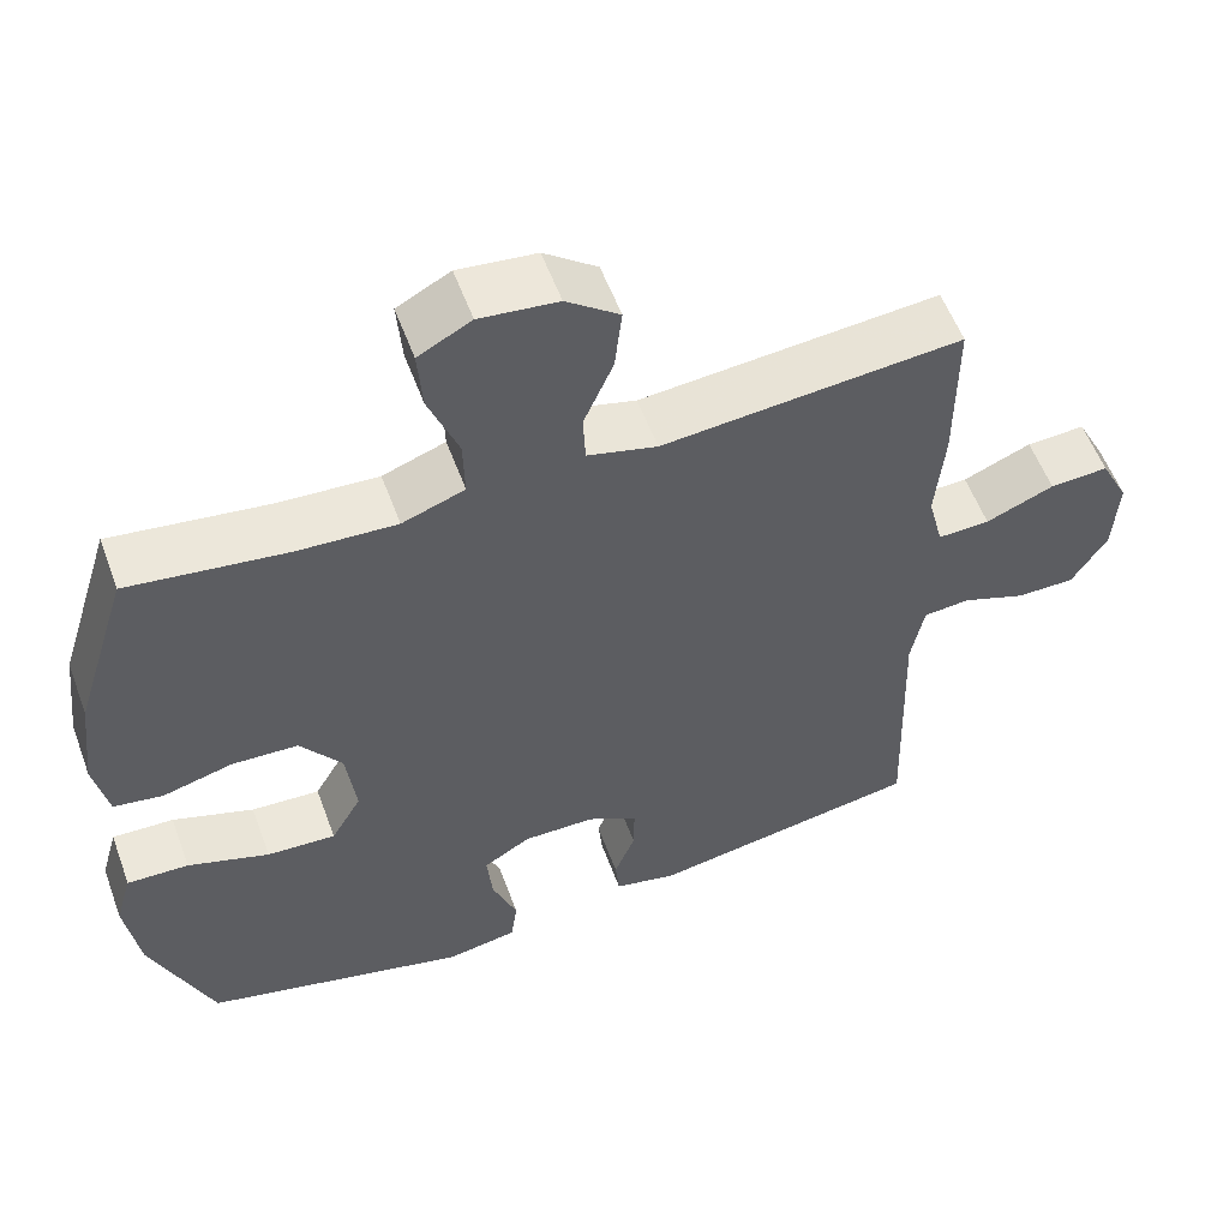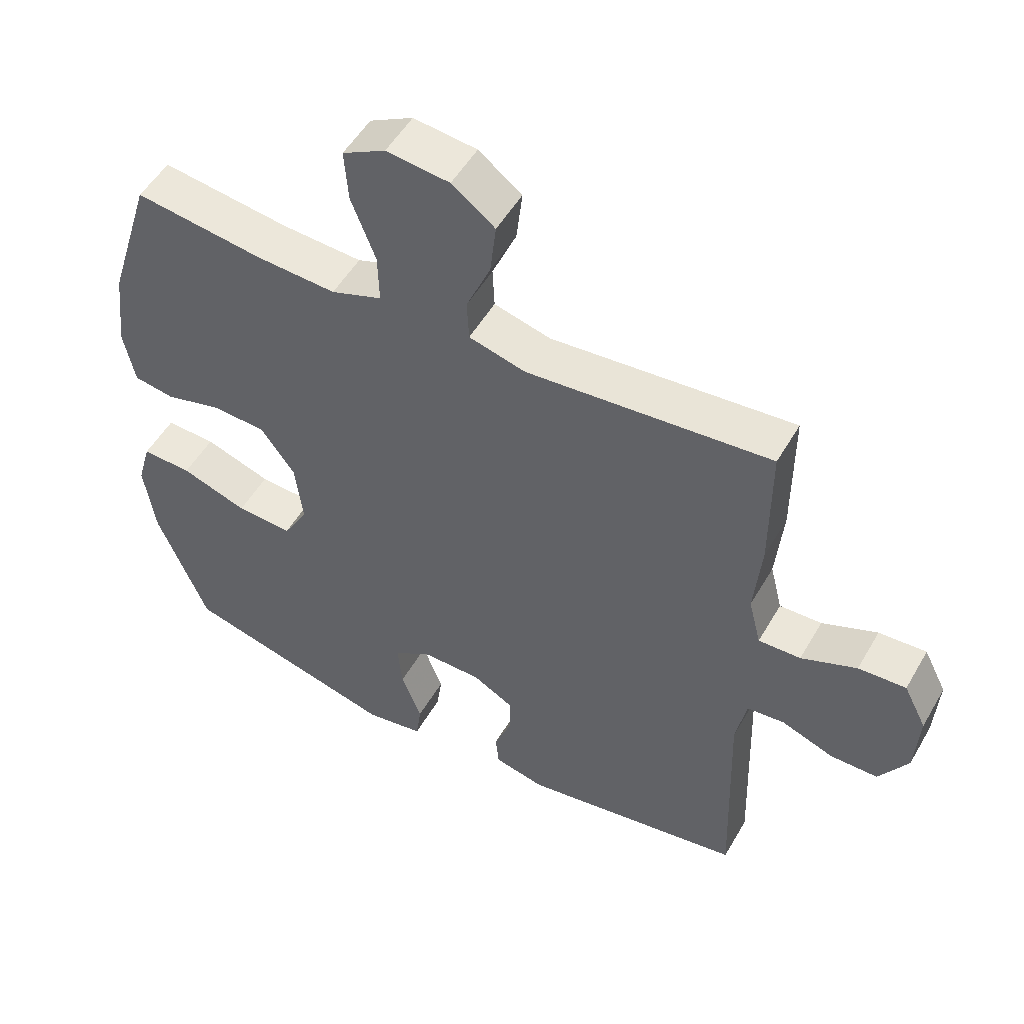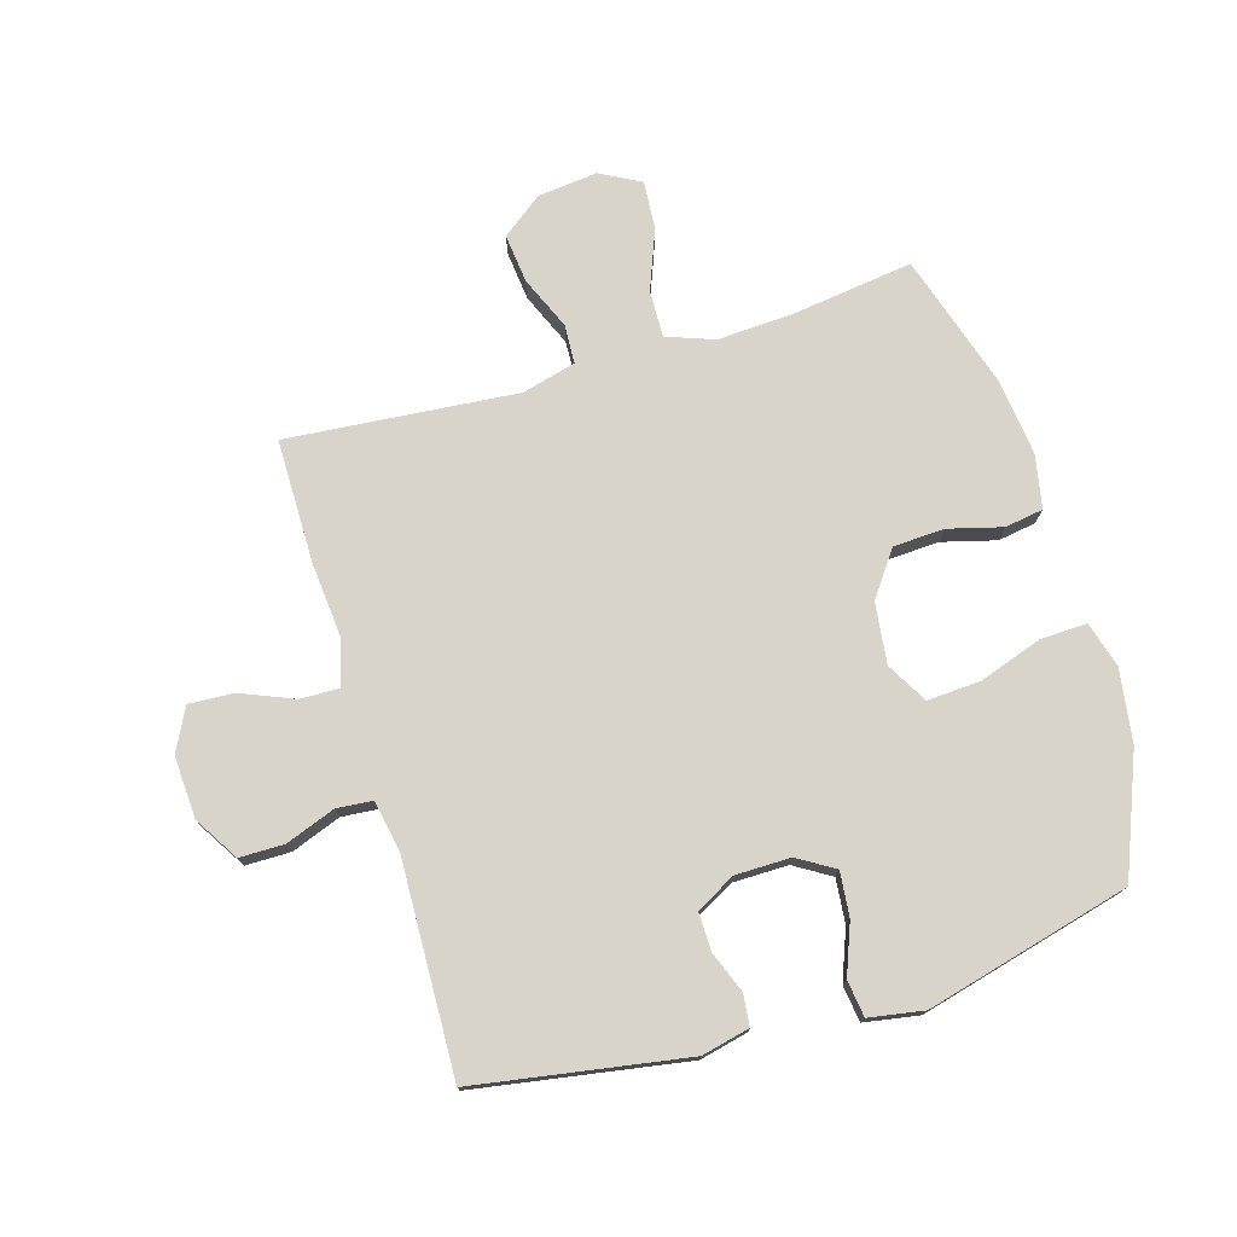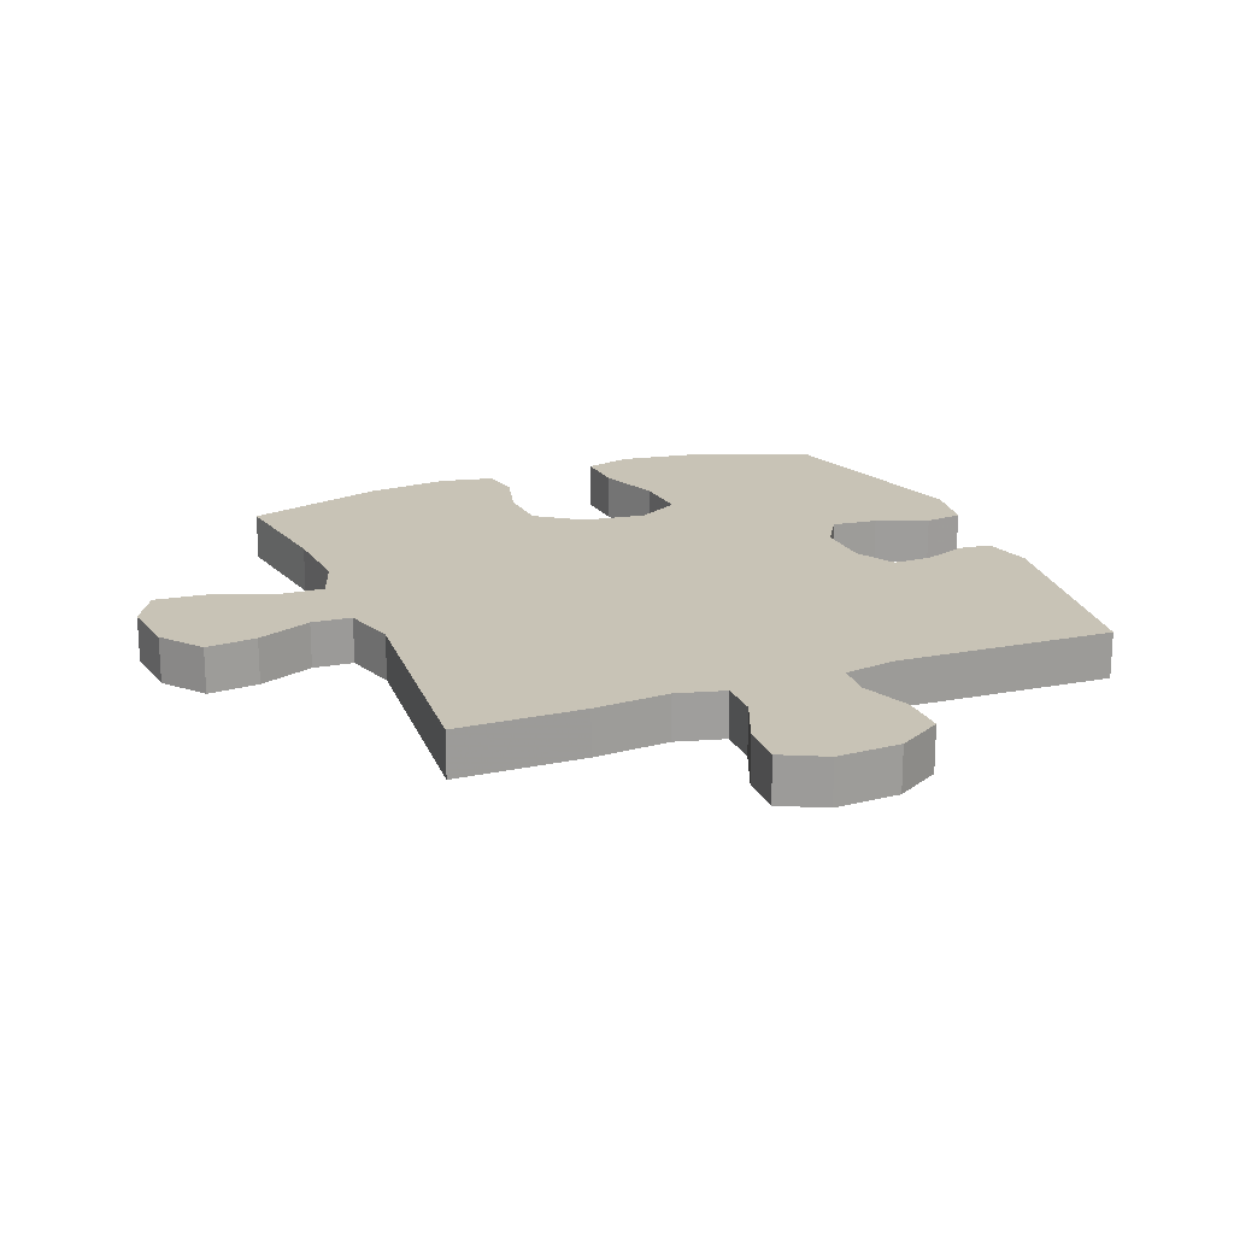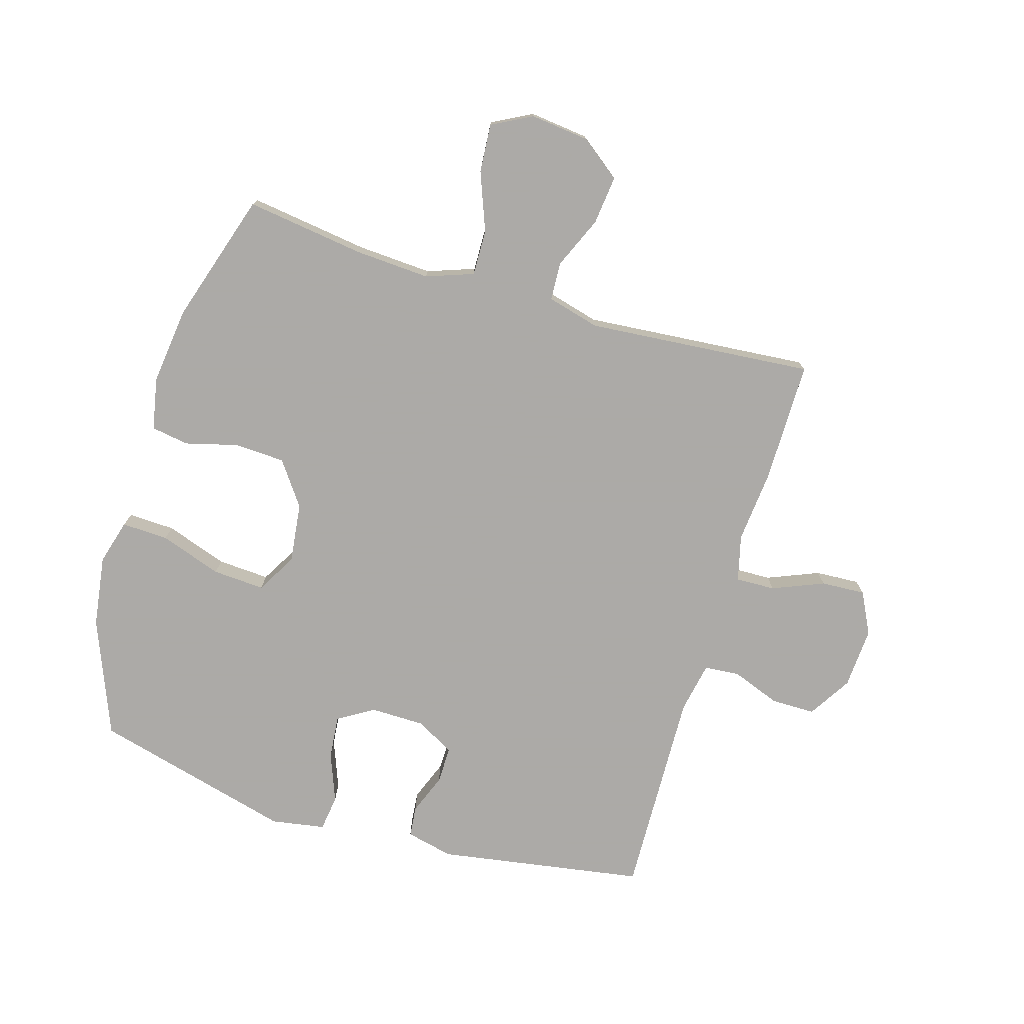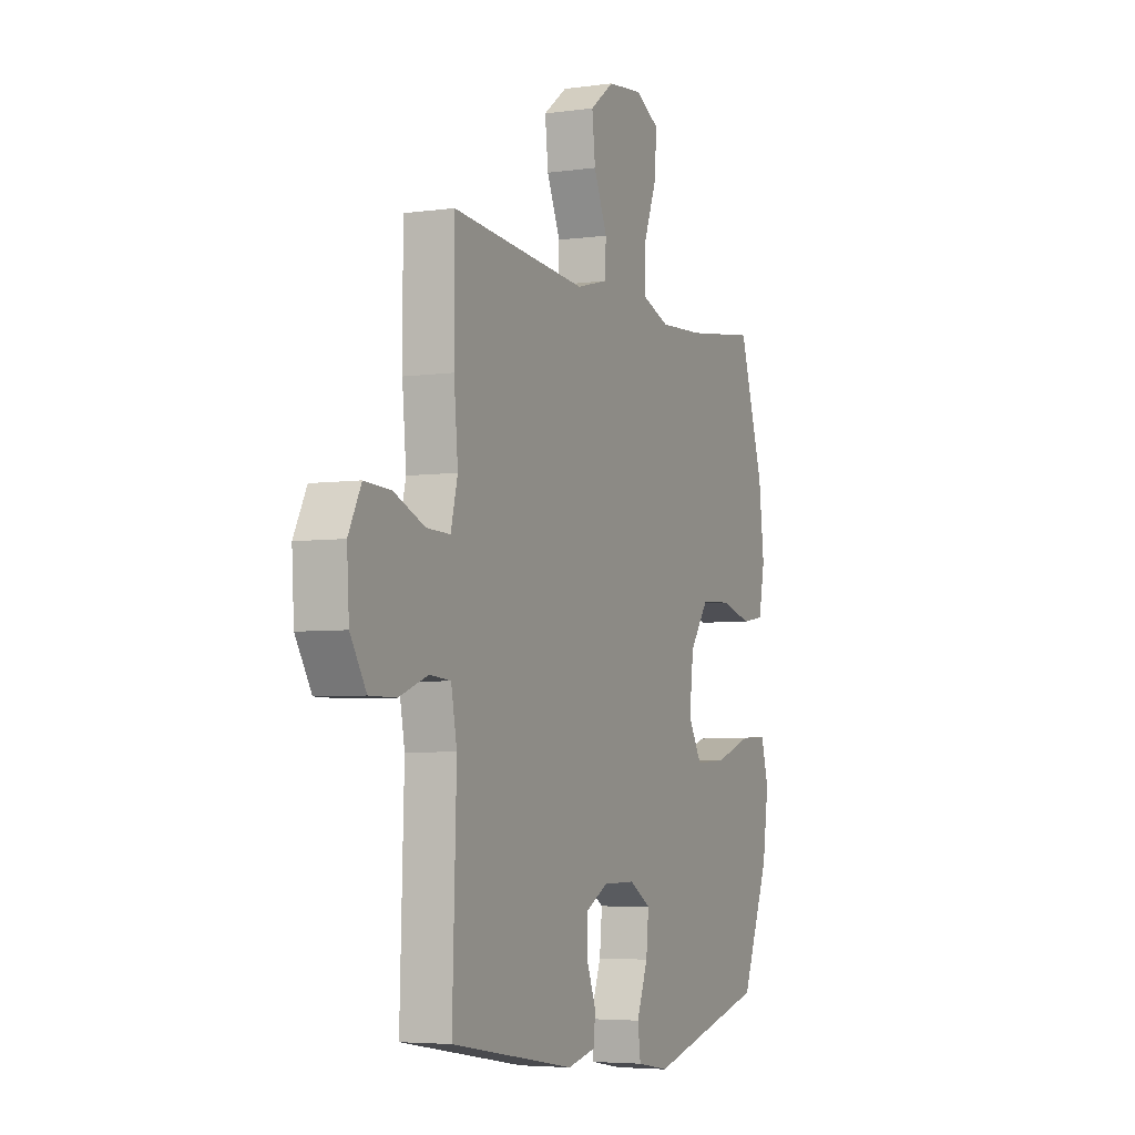
<metadata>
{"format":"obj","ext":"obj","renderer":"f3d","projection":"perspective","resolution":1024,"background":"white","views":[{"elev":56.3,"azim":-20.2,"up":"+Z"},{"elev":51.8,"azim":29.3,"up":"+Z"},{"elev":75.4,"azim":163.5,"up":"+Y"},{"elev":19.5,"azim":68.3,"up":"+Y"},{"elev":-76.0,"azim":-16.7,"up":"+Y"},{"elev":-4.9,"azim":114.0,"up":"+Z"}]}
</metadata>
<code>
v -0.5 0.07 0.5
v -0.303 0.07 0.473
v -0.18 0.07 0.466
v -0.102 0.07 0.494
v -0.104 0.07 0.57
v -0.141 0.07 0.666
v -0.147 0.07 0.746
v -0.081 0.07 0.781
v 0.016 0.07 0.77
v 0.082 0.07 0.72
v 0.073 0.07 0.64
v 0.036 0.07 0.554
v 0.039 0.07 0.491
v 0.126 0.07 0.468
v 0.5 0.07 0.5
v 0.5 0.07 0.299
v 0.489 0.07 0.179
v 0.508 0.07 0.103
v 0.573 0.07 0.105
v 0.658 0.07 0.14
v 0.731 0.07 0.144
v 0.766 0.07 0.075
v 0.76 0.07 -0.026
v 0.716 0.07 -0.097
v 0.643 0.07 -0.097
v 0.563 0.07 -0.067
v 0.505 0.07 -0.072
v 0.489 0.07 -0.156
v 0.5 0.07 -0.5
v 0.158 0.07 -0.556
v 0.08 0.07 -0.538
v 0.075 0.07 -0.487
v 0.101 0.07 -0.42
v 0.102 0.07 -0.359
v 0.039 0.07 -0.324
v -0.051 0.07 -0.323
v -0.11 0.07 -0.359
v -0.103 0.07 -0.431
v -0.072 0.07 -0.512
v -0.08 0.07 -0.571
v -0.169 0.07 -0.586
v -0.5 0.07 -0.5
v -0.577 0.07 -0.307
v -0.594 0.07 -0.189
v -0.573 0.07 -0.115
v -0.496 0.07 -0.118
v -0.394 0.07 -0.153
v -0.308 0.07 -0.158
v -0.27 0.07 -0.092
v -0.282 0.07 0.007
v -0.334 0.07 0.079
v -0.417 0.07 0.083
v -0.504 0.07 0.06
v -0.566 0.07 0.07
v -0.583 0.07 0.156
v -0.568 0.07 0.283
v -0.5 0 0.5
v -0.303 0 0.473
v -0.18 0 0.466
v -0.102 0 0.494
v -0.104 0 0.57
v -0.141 0 0.666
v -0.147 0 0.746
v -0.081 0 0.781
v 0.016 0 0.77
v 0.082 0 0.72
v 0.073 0 0.64
v 0.036 0 0.554
v 0.039 0 0.491
v 0.126 0 0.468
v 0.5 0 0.5
v 0.5 0 0.299
v 0.489 0 0.179
v 0.508 0 0.103
v 0.573 0 0.105
v 0.658 0 0.14
v 0.731 0 0.144
v 0.766 0 0.075
v 0.76 0 -0.026
v 0.716 0 -0.097
v 0.643 0 -0.097
v 0.563 0 -0.067
v 0.505 0 -0.072
v 0.489 0 -0.156
v 0.5 0 -0.5
v 0.158 0 -0.556
v 0.08 0 -0.538
v 0.075 0 -0.487
v 0.101 0 -0.42
v 0.102 0 -0.359
v 0.039 0 -0.324
v -0.051 0 -0.323
v -0.11 0 -0.359
v -0.103 0 -0.431
v -0.072 0 -0.512
v -0.08 0 -0.571
v -0.169 0 -0.586
v -0.5 0 -0.5
v -0.577 0 -0.307
v -0.594 0 -0.189
v -0.573 0 -0.115
v -0.496 0 -0.118
v -0.394 0 -0.153
v -0.308 0 -0.158
v -0.27 0 -0.092
v -0.282 0 0.007
v -0.334 0 0.079
v -0.417 0 0.083
v -0.504 0 0.06
v -0.566 0 0.07
v -0.583 0 0.156
v -0.568 0 0.283
f 55 56 1 2
f 52 53 54 55
f 51 52 55 2
f 50 51 2 3
f 49 50 3 4
f 44 45 46 47
f 44 47 48
f 43 44 48
f 42 43 48
f 41 42 48 49
f 38 39 40 41
f 37 38 41 49
f 30 31 32 33
f 28 29 30 33
f 27 28 33 34
f 23 24 25 26
f 23 26 27
f 22 23 27
f 19 20 21 22
f 18 19 22 27
f 17 18 27 34
f 14 15 16 17
f 13 14 17 34
f 9 10 11 12
f 9 12 13
f 5 6 7 8
f 4 5 8 9
f 36 37 49 4
f 9 13 34 35
f 4 9 35 36
f 58 57 112 111
f 111 110 109 108
f 58 111 108 107
f 59 58 107 106
f 60 59 106 105
f 103 102 101 100
f 104 103 100
f 104 100 99
f 104 99 98
f 105 104 98 97
f 97 96 95 94
f 105 97 94 93
f 89 88 87 86
f 89 86 85 84
f 90 89 84 83
f 82 81 80 79
f 83 82 79
f 83 79 78
f 78 77 76 75
f 83 78 75 74
f 90 83 74 73
f 73 72 71 70
f 90 73 70 69
f 68 67 66 65
f 69 68 65
f 64 63 62 61
f 65 64 61 60
f 60 105 93 92
f 91 90 69 65
f 92 91 65 60
f 1 57 58 2
f 2 58 59 3
f 3 59 60 4
f 4 60 61 5
f 5 61 62 6
f 6 62 63 7
f 7 63 64 8
f 8 64 65 9
f 9 65 66 10
f 10 66 67 11
f 11 67 68 12
f 12 68 69 13
f 13 69 70 14
f 14 70 71 15
f 15 71 72 16
f 16 72 73 17
f 17 73 74 18
f 18 74 75 19
f 19 75 76 20
f 20 76 77 21
f 21 77 78 22
f 22 78 79 23
f 23 79 80 24
f 24 80 81 25
f 25 81 82 26
f 26 82 83 27
f 27 83 84 28
f 28 84 85 29
f 29 85 86 30
f 30 86 87 31
f 31 87 88 32
f 32 88 89 33
f 33 89 90 34
f 34 90 91 35
f 35 91 92 36
f 36 92 93 37
f 37 93 94 38
f 38 94 95 39
f 39 95 96 40
f 40 96 97 41
f 41 97 98 42
f 42 98 99 43
f 43 99 100 44
f 44 100 101 45
f 45 101 102 46
f 46 102 103 47
f 47 103 104 48
f 48 104 105 49
f 49 105 106 50
f 50 106 107 51
f 51 107 108 52
f 52 108 109 53
f 53 109 110 54
f 54 110 111 55
f 55 111 112 56
f 56 112 57 1

</code>
